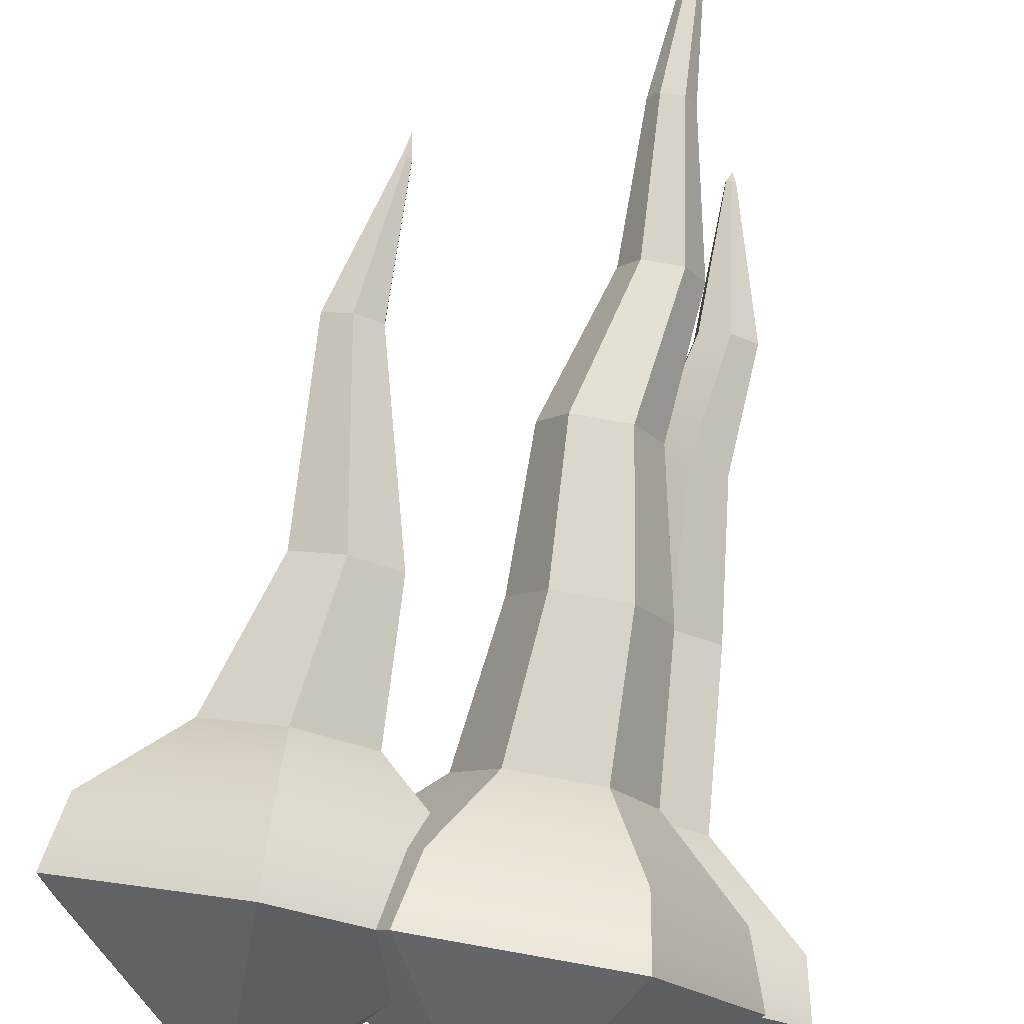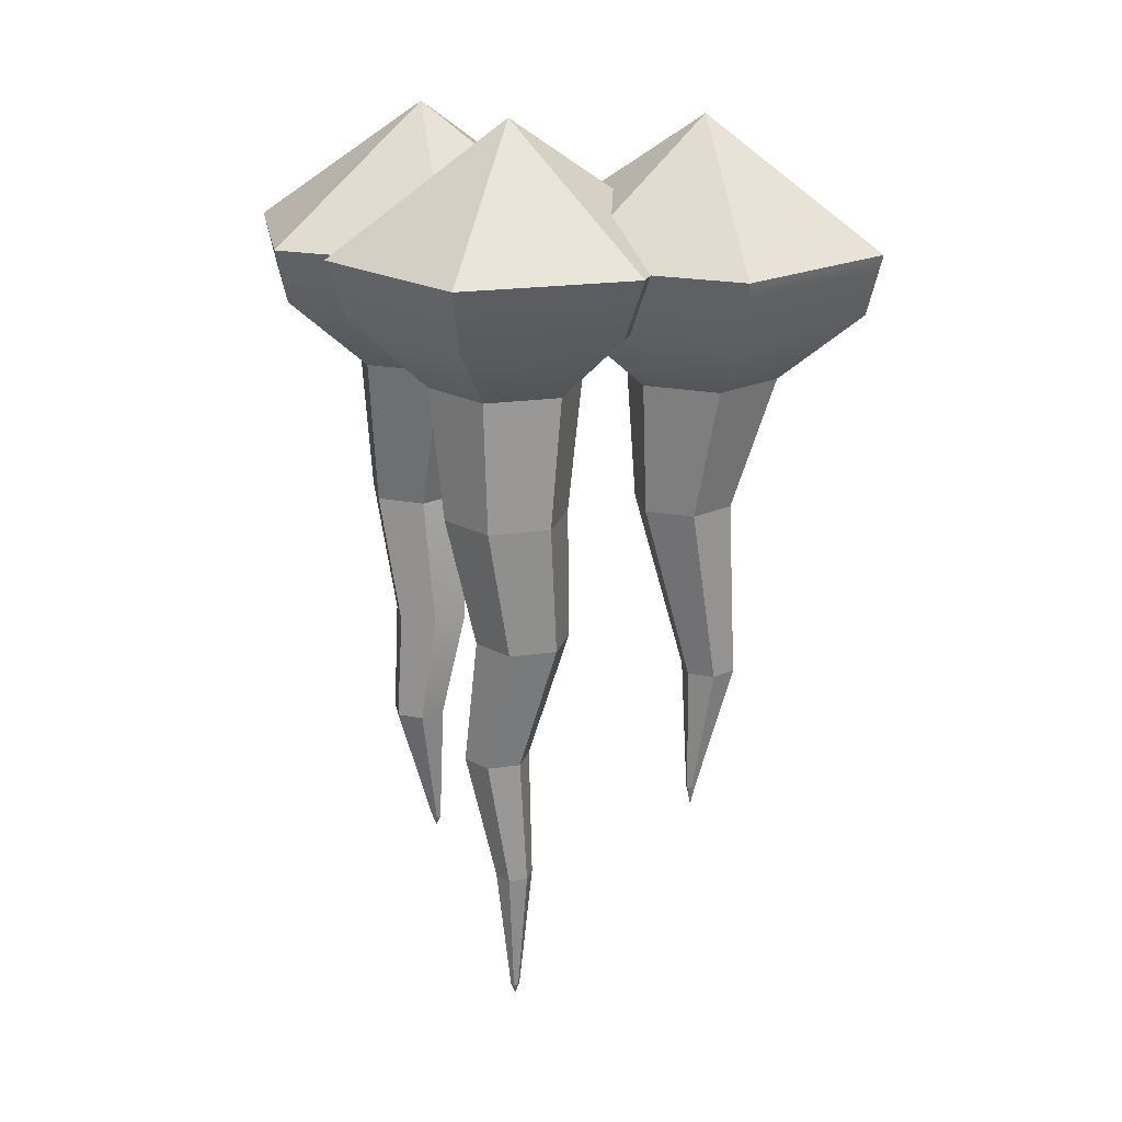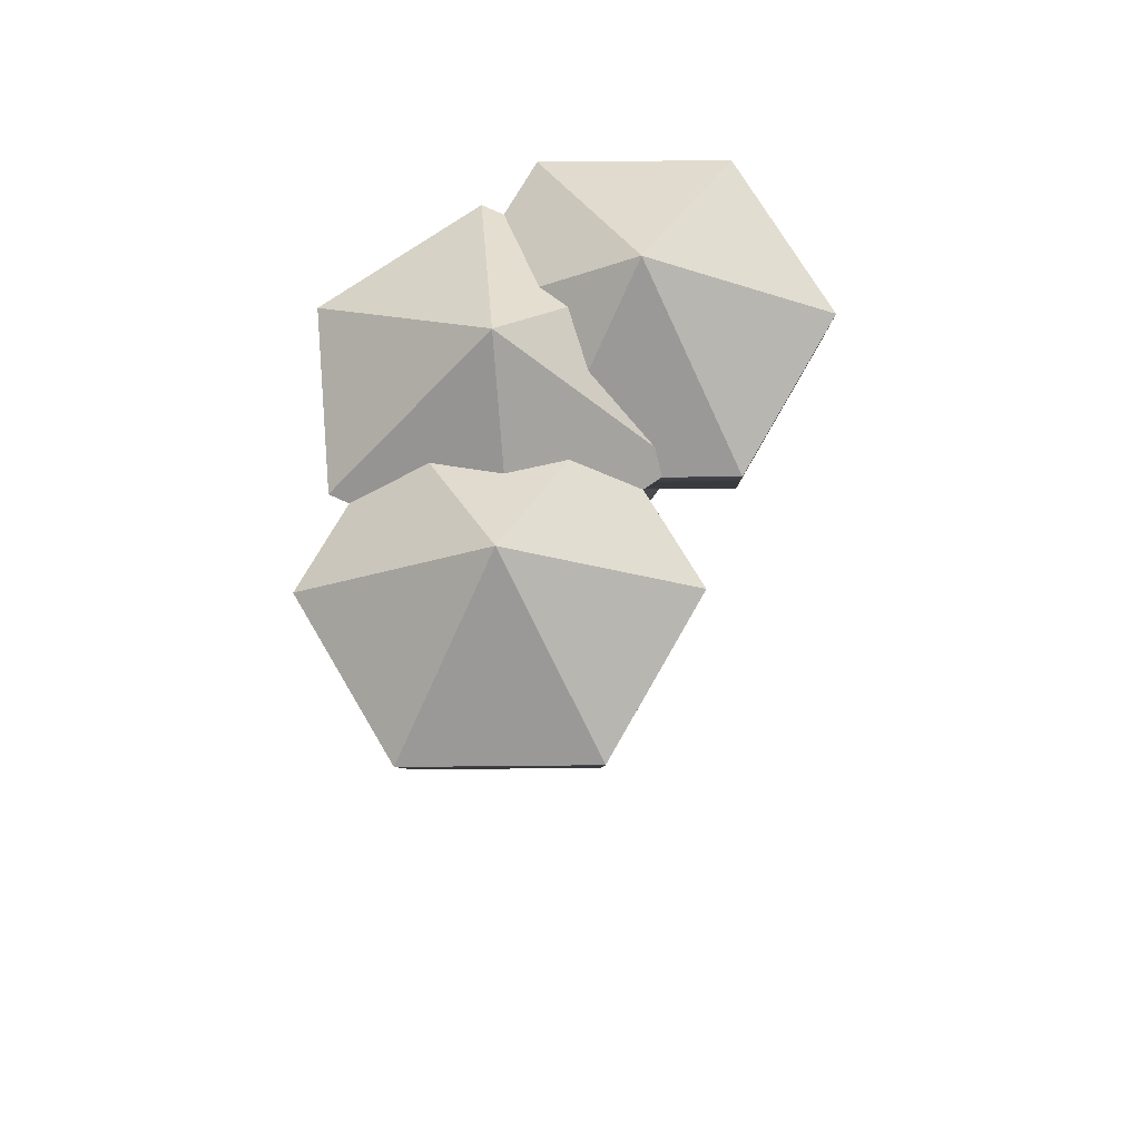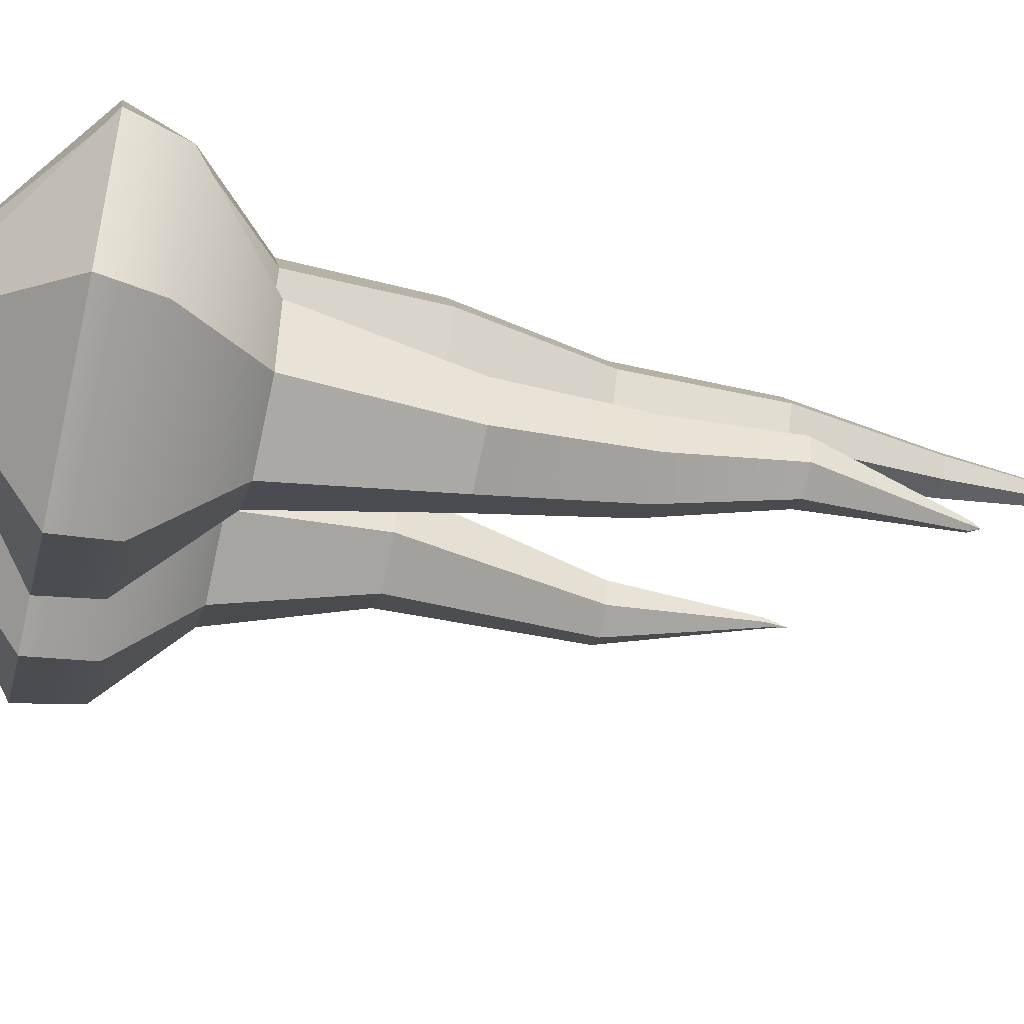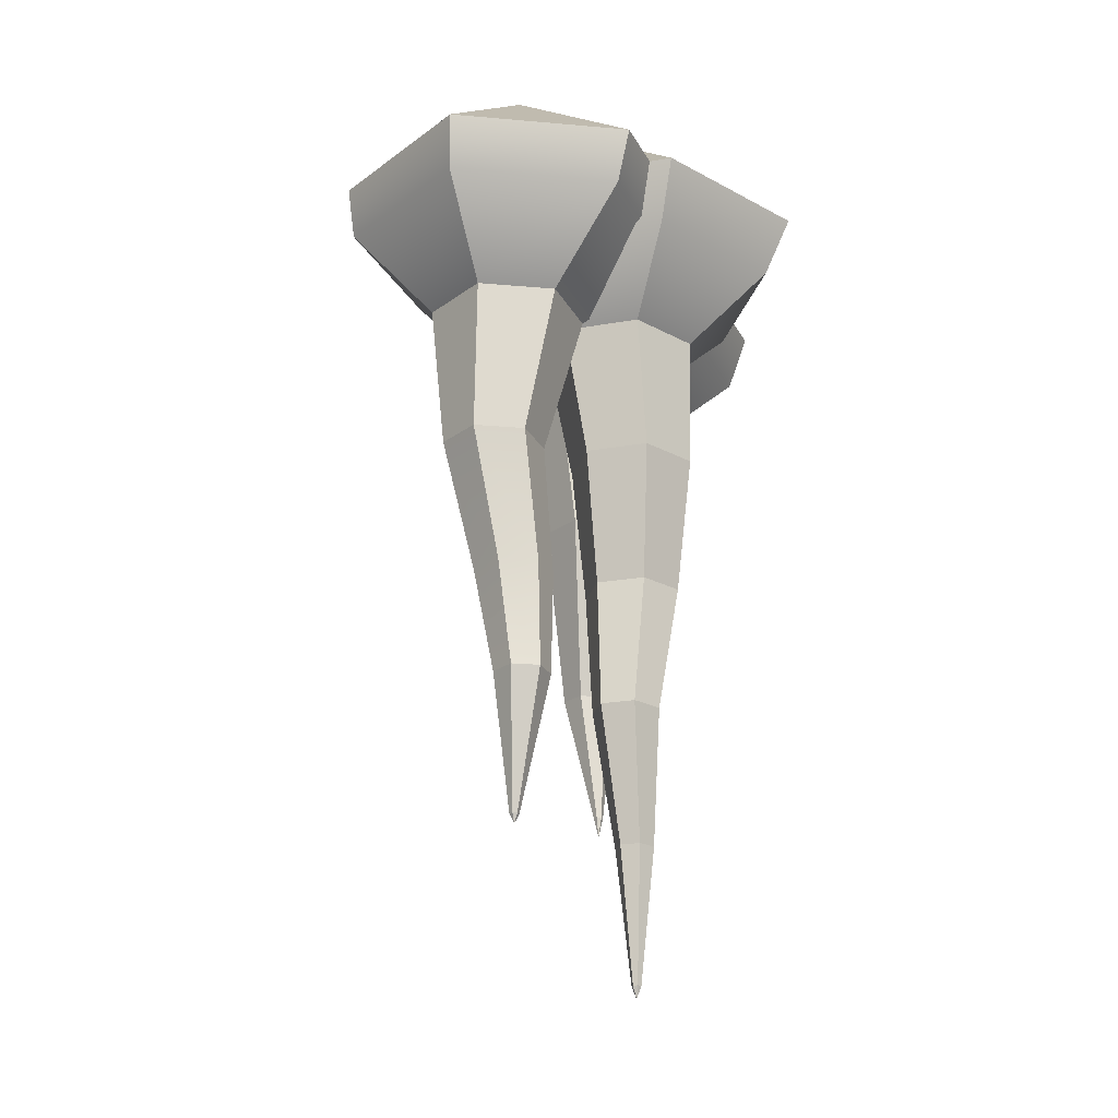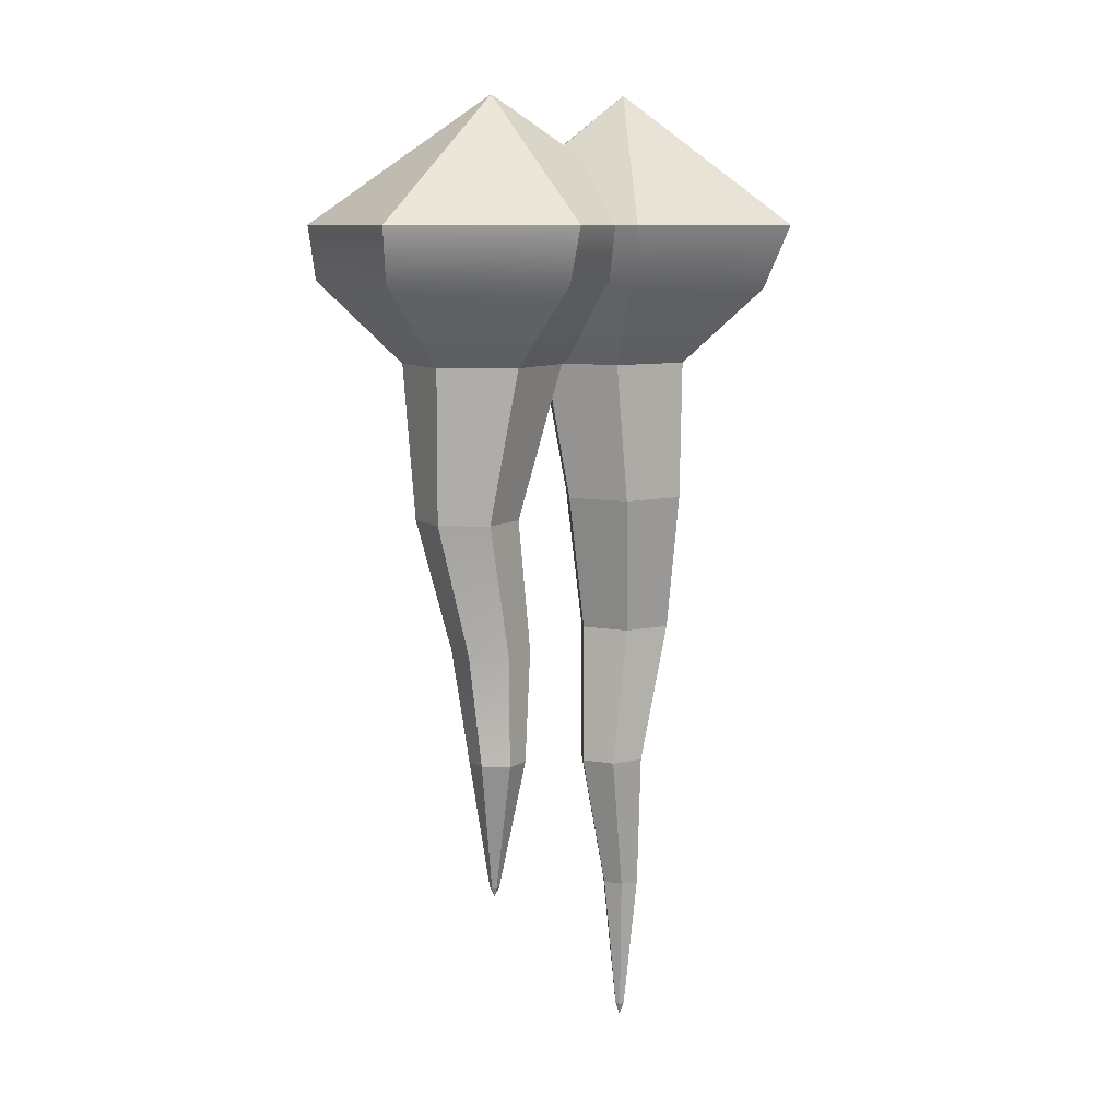
<metadata>
{"format":"obj","ext":"obj","renderer":"f3d","projection":"perspective","resolution":1024,"background":"white","views":[{"elev":77.0,"azim":-170.0,"up":"+Z"},{"elev":20.5,"azim":-14.8,"up":"+Y"},{"elev":72.3,"azim":85.0,"up":"+Y"},{"elev":-50.4,"azim":-103.7,"up":"+Z"},{"elev":-22.7,"azim":-103.1,"up":"+Y"},{"elev":8.6,"azim":-92.8,"up":"+Y"}]}
</metadata>
<code>
v -0.08206 -0.9854 0.07053
v -0.08812 -0.9854 0.07053
v -0.09115 -0.9854 0.07577
v -0.08812 -0.9854 0.08102
v -0.08206 -0.9854 0.08102
v -0.07904 -0.9854 0.07577
v 0.02831 0.03814 -0.1206
v -0.1985 0.03814 -0.1206
v -0.3119 0.03814 0.07577
v -0.1985 0.03814 0.2722
v 0.02831 0.03814 0.2722
v 0.1417 0.03814 0.07577
v -0.08509 -1.001 0.07577
v -0.08509 0.1978 0.07577
v -0.1368 -0.1324 0.1477
v -0.1863 -0.1324 0.06194
v -0.1368 -0.1324 -0.02379
v -0.03779 -0.1324 -0.02379
v 0.01171 -0.1324 0.06194
v -0.03779 -0.1324 0.1477
v -0.1316 -0.303 0.1454
v -0.1718 -0.303 0.07577
v -0.1316 -0.303 0.006137
v -0.05122 -0.303 0.006137
v -0.01101 -0.303 0.07577
v -0.05122 -0.303 0.1454
v -0.1029 -0.4736 0.1333
v -0.1338 -0.4736 0.07974
v -0.1029 -0.4736 0.0262
v -0.04111 -0.4736 0.0262
v -0.0102 -0.4736 0.07974
v -0.04111 -0.4736 0.1333
v -0.1252 -0.6442 0.09915
v -0.1469 -0.6442 0.06171
v -0.1252 -0.6442 0.02427
v -0.08201 -0.6442 0.02427
v -0.0604 -0.6442 0.06171
v -0.08201 -0.6442 0.09915
v -0.09742 -0.8148 0.09712
v -0.1097 -0.8148 0.07577
v -0.09742 -0.8148 0.05443
v -0.07277 -0.8148 0.05443
v -0.06045 -0.8148 0.07577
v -0.07277 -0.8148 0.09712
v 0.1625 -0.7083 0.08846
v 0.1575 -0.7083 0.08504
v 0.1521 -0.7083 0.08765
v 0.1516 -0.7083 0.09369
v 0.1566 -0.7083 0.09711
v 0.162 -0.7083 0.0945
v 0.3617 0.03814 -0.006758
v 0.1746 0.03814 -0.135
v -0.02998 0.03814 -0.03722
v -0.04756 0.03814 0.1889
v 0.1395 0.03814 0.3172
v 0.3441 0.03814 0.2194
v 0.1571 -0.7347 0.09107
v 0.1571 0.1956 0.09107
v 0.07376 -0.1324 0.1211
v 0.08144 -0.1324 0.02243
v 0.1707 -0.1324 -0.02028
v 0.2524 -0.1324 0.03572
v 0.2447 -0.1324 0.1344
v 0.1554 -0.1324 0.1771
v 0.08317 -0.303 0.1074
v 0.08815 -0.303 0.04341
v 0.146 -0.303 0.01573
v 0.199 -0.303 0.05203
v 0.194 -0.303 0.116
v 0.1361 -0.303 0.1437
v 0.1468 -0.5378 0.1008
v 0.1496 -0.5378 0.06547
v 0.1816 -0.5378 0.05018
v 0.2108 -0.5378 0.07023
v 0.208 -0.5378 0.1056
v 0.1761 -0.5378 0.1209
v -0.1516 -0.8022 -0.09369
v -0.1566 -0.8022 -0.09711
v -0.162 -0.8022 -0.0945
v -0.1625 -0.8022 -0.08846
v -0.1575 -0.8022 -0.08504
v -0.1521 -0.8022 -0.08765
v 0.04757 0.03814 -0.1889
v -0.1395 0.03814 -0.3172
v -0.3441 0.03814 -0.2194
v -0.3617 0.03814 0.006758
v -0.1746 0.03814 0.135
v 0.02998 0.03814 0.03721
v -0.1571 -0.8145 -0.09108
v -0.1571 0.1956 -0.09108
v -0.2404 -0.1324 -0.06102
v -0.2327 -0.1324 -0.1597
v -0.1434 -0.1324 -0.2024
v -0.06172 -0.1324 -0.1464
v -0.0694 -0.1324 -0.04773
v -0.1587 -0.1324 -0.005024
v -0.2249 -0.3259 -0.09572
v -0.2199 -0.3259 -0.1597
v -0.162 -0.3259 -0.1874
v -0.1091 -0.3259 -0.1511
v -0.114 -0.3259 -0.0871
v -0.1719 -0.3259 -0.05942
v -0.2109 -0.6316 -0.07204
v -0.2082 -0.6316 -0.1074
v -0.1762 -0.6316 -0.1227
v -0.147 -0.6316 -0.1026
v -0.1497 -0.6316 -0.06727
v -0.1817 -0.6316 -0.05198
v -0.203 -0.4928 -0.07307
v -0.1991 -0.4928 -0.1226
v -0.1543 -0.4928 -0.1441
v -0.1132 -0.4928 -0.116
v -0.1171 -0.4928 -0.06639
v -0.162 -0.4928 -0.04494
v -0.3463 -0.03007 -0.004483
v -0.3299 -0.03007 -0.2163
v -0.1382 -0.03007 -0.308
v 0.03704 -0.03007 -0.1878
v 0.02057 -0.03007 0.02405
v -0.1711 -0.03007 0.1157
v -0.1853 -0.03924 0.2414
v -0.2846 -0.03924 0.0695
v -0.1853 -0.03924 -0.1024
v 0.01316 -0.03924 -0.1024
v 0.1124 -0.03924 0.0695
v 0.01316 -0.03924 0.2414
v 0.1437 -0.03933 0.2922
v -0.02737 -0.03933 0.1748
v -0.01128 -0.03933 -0.03201
v 0.1759 -0.03933 -0.1215
v 0.3469 -0.03933 -0.004156
v 0.3309 -0.03933 0.2027
f 1 2 41 42
f 2 3 40 41
f 3 4 39 40
f 4 5 44 39
f 5 6 43 44
f 6 1 42 43
f 2 1 13
f 3 2 13
f 4 3 13
f 5 4 13
f 6 5 13
f 1 6 13
f 7 8 14
f 8 9 14
f 9 10 14
f 10 11 14
f 11 12 14
f 12 7 14
f 16 15 121 122
f 17 16 122 123
f 18 17 123 124
f 19 18 124 125
f 20 19 125 126
f 15 20 126 121
f 22 21 15 16
f 23 22 16 17
f 24 23 17 18
f 25 24 18 19
f 26 25 19 20
f 21 26 20 15
f 28 27 21 22
f 29 28 22 23
f 30 29 23 24
f 31 30 24 25
f 32 31 25 26
f 27 32 26 21
f 34 33 27 28
f 35 34 28 29
f 36 35 29 30
f 37 36 30 31
f 38 37 31 32
f 33 38 32 27
f 40 39 33 34
f 41 40 34 35
f 42 41 35 36
f 43 42 36 37
f 44 43 37 38
f 39 44 38 33
f 45 46 73 74
f 46 47 72 73
f 47 48 71 72
f 48 49 76 71
f 49 50 75 76
f 50 45 74 75
f 46 45 57
f 47 46 57
f 48 47 57
f 49 48 57
f 50 49 57
f 45 50 57
f 51 52 58
f 52 53 58
f 53 54 58
f 54 55 58
f 55 56 58
f 56 51 58
f 60 59 128 129
f 61 60 129 130
f 62 61 130 131
f 63 62 131 132
f 64 63 132 127
f 59 64 127 128
f 66 65 59 60
f 67 66 60 61
f 68 67 61 62
f 69 68 62 63
f 70 69 63 64
f 65 70 64 59
f 66 72 71 65
f 67 73 72 66
f 68 74 73 67
f 69 75 74 68
f 70 76 75 69
f 65 71 76 70
f 77 78 105 106
f 78 79 104 105
f 79 80 103 104
f 80 81 108 103
f 81 82 107 108
f 82 77 106 107
f 78 77 89
f 79 78 89
f 80 79 89
f 81 80 89
f 82 81 89
f 77 82 89
f 83 84 90
f 84 85 90
f 85 86 90
f 86 87 90
f 87 88 90
f 88 83 90
f 92 91 115 116
f 93 92 116 117
f 94 93 117 118
f 95 94 118 119
f 96 95 119 120
f 91 96 120 115
f 98 97 91 92
f 99 98 92 93
f 100 99 93 94
f 101 100 94 95
f 102 101 95 96
f 97 102 96 91
f 110 104 103 109
f 111 105 104 110
f 112 106 105 111
f 113 107 106 112
f 114 108 107 113
f 114 109 103 108
f 98 110 109 97
f 99 111 110 98
f 100 112 111 99
f 101 113 112 100
f 102 114 113 101
f 97 109 114 102
f 116 115 86 85
f 117 116 85 84
f 118 117 84 83
f 119 118 83 88
f 120 119 88 87
f 115 120 87 86
f 122 121 10 9
f 123 122 9 8
f 124 123 8 7
f 125 124 7 12
f 126 125 12 11
f 121 126 11 10
f 128 127 55 54
f 129 128 54 53
f 130 129 53 52
f 131 130 52 51
f 132 131 51 56
f 127 132 56 55

</code>
